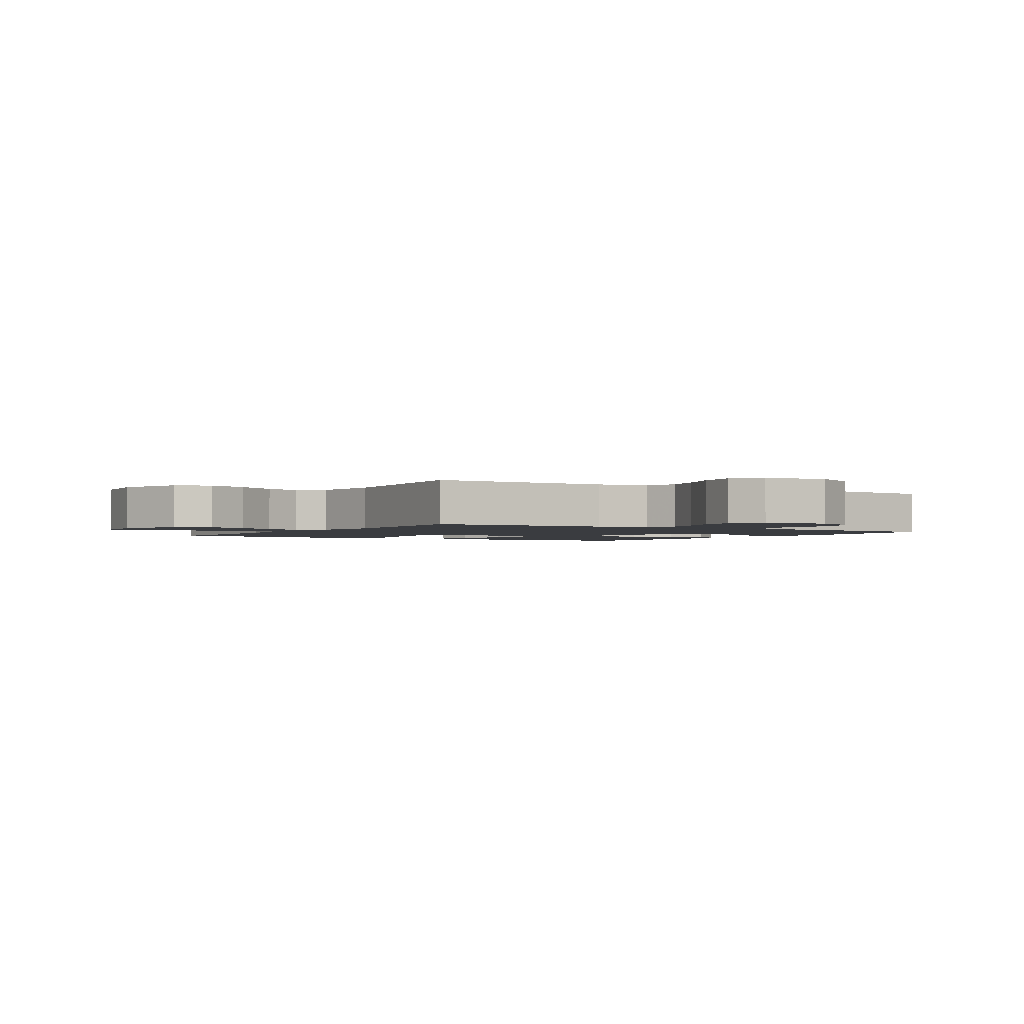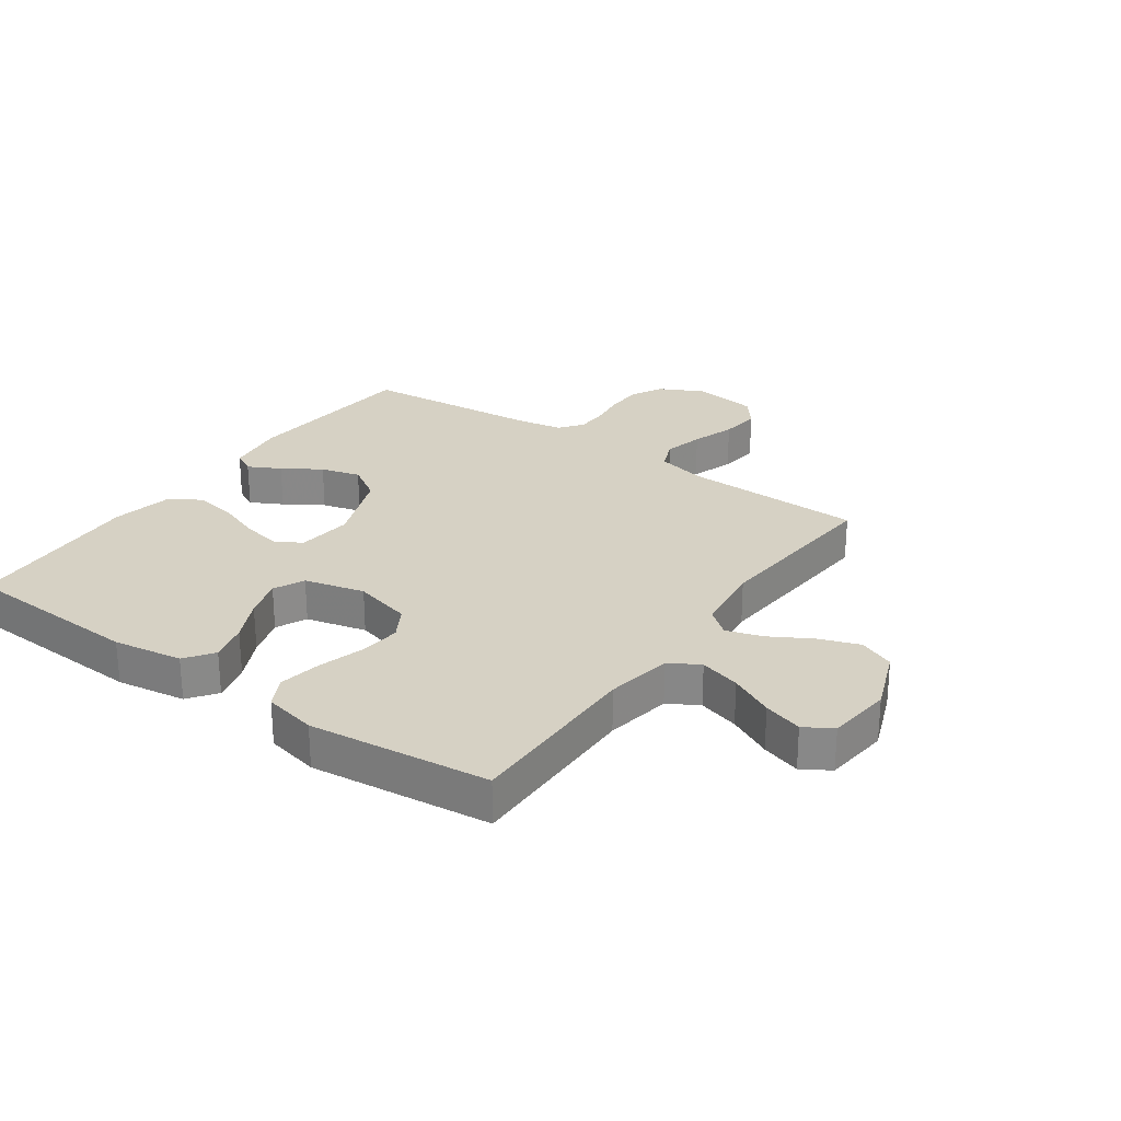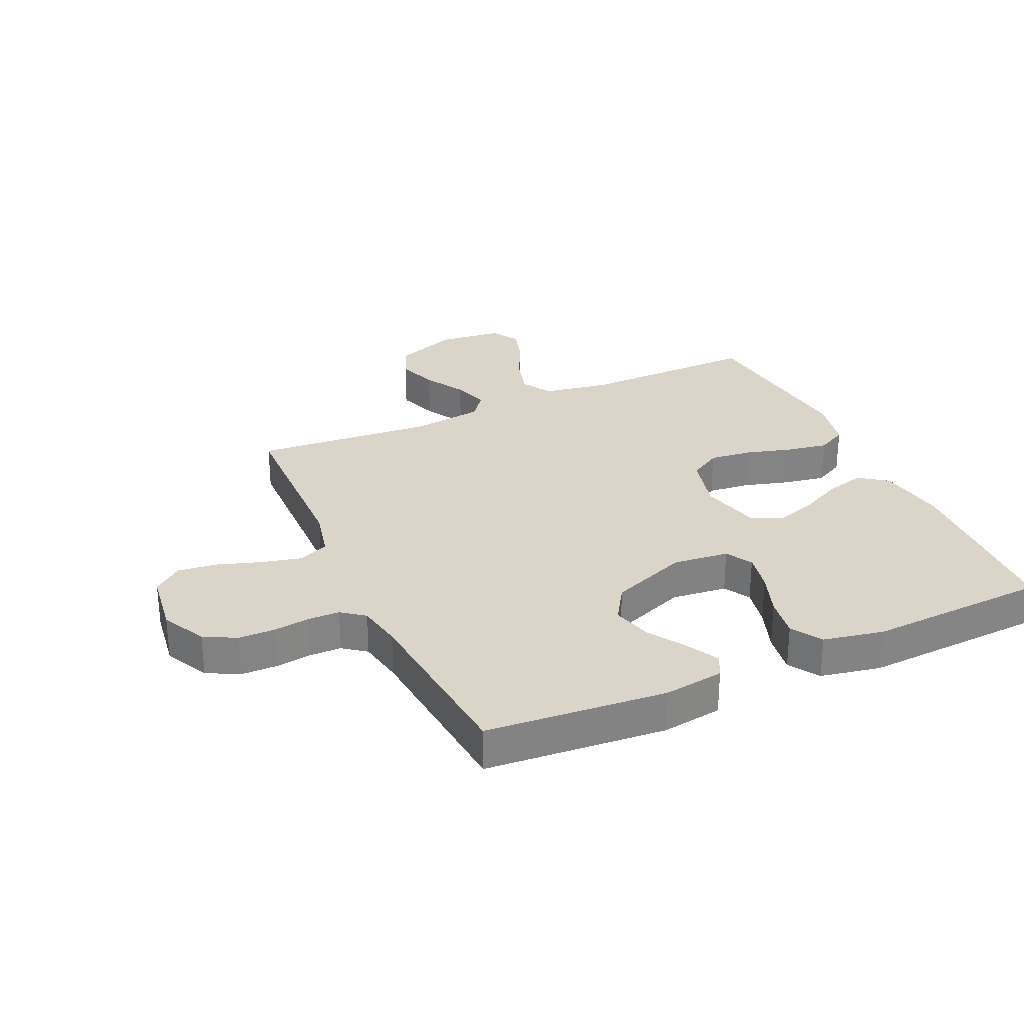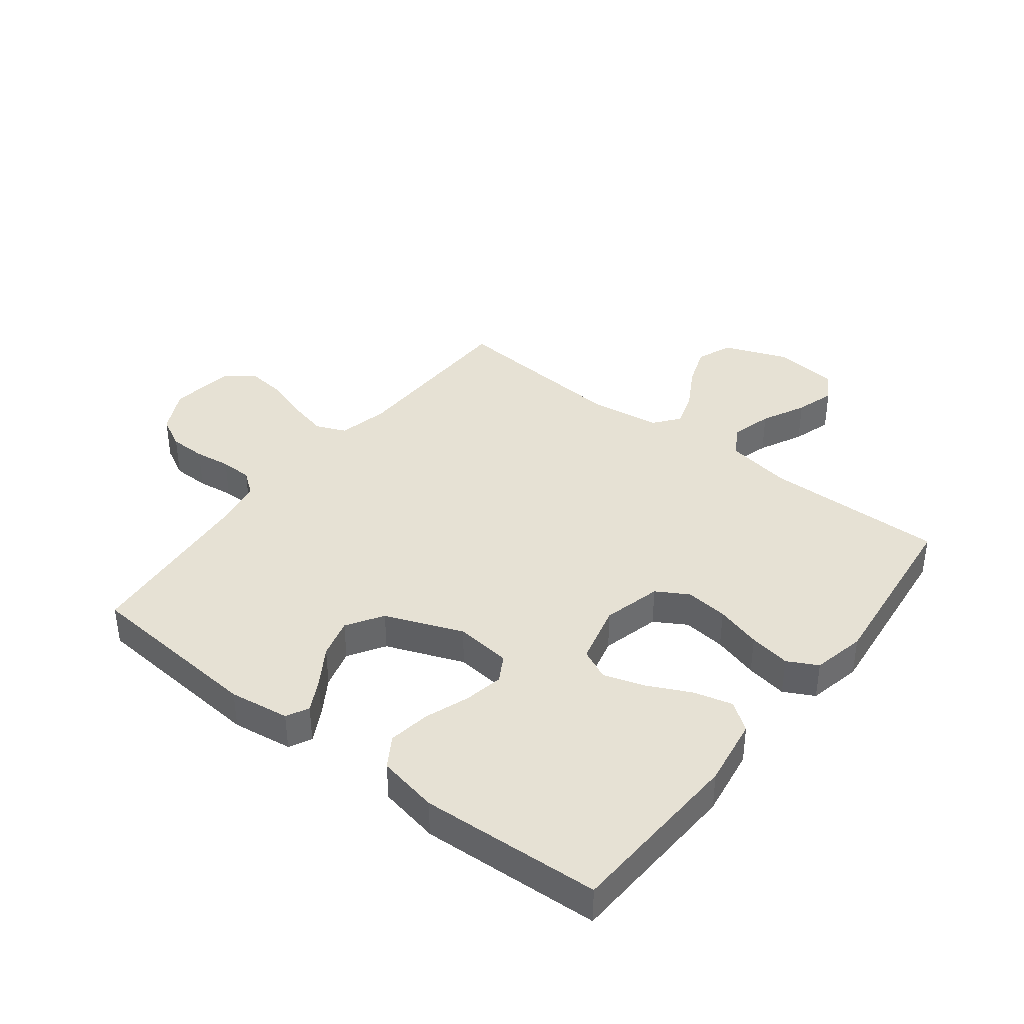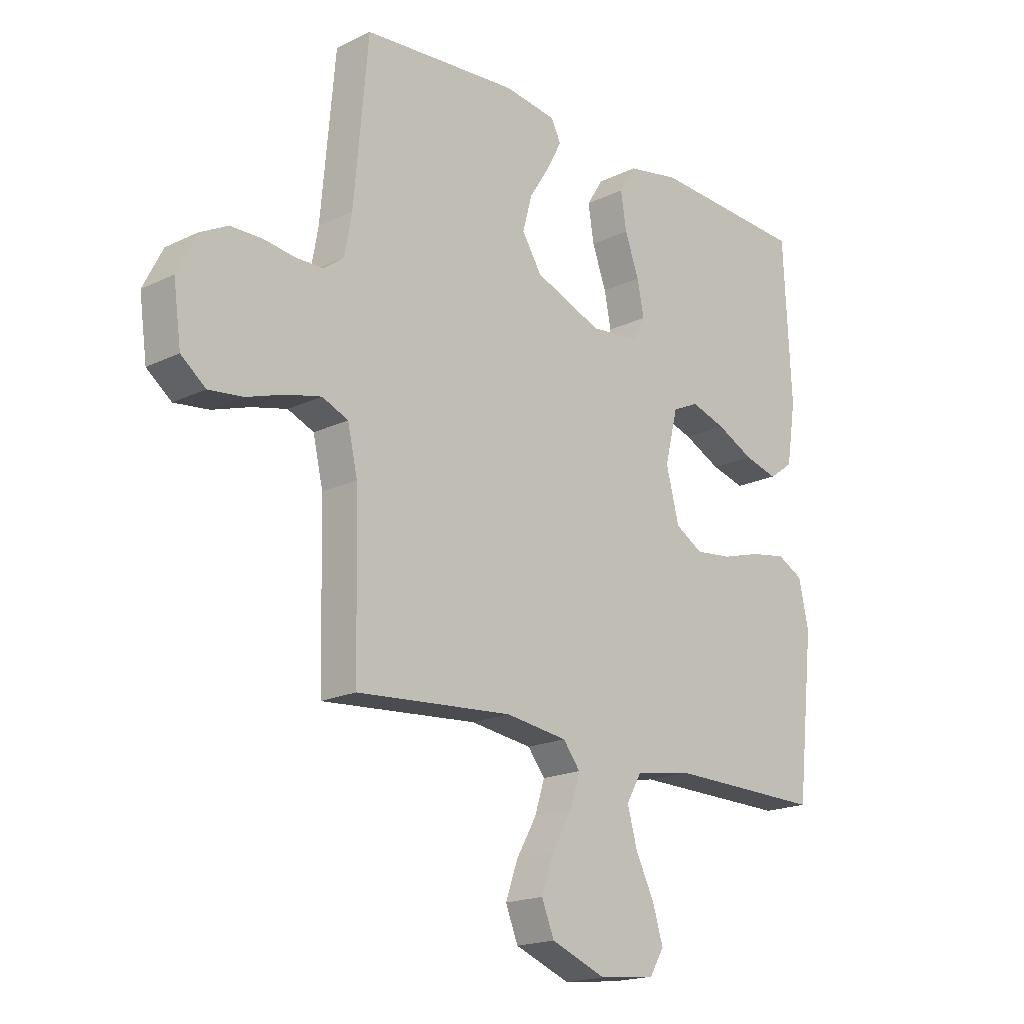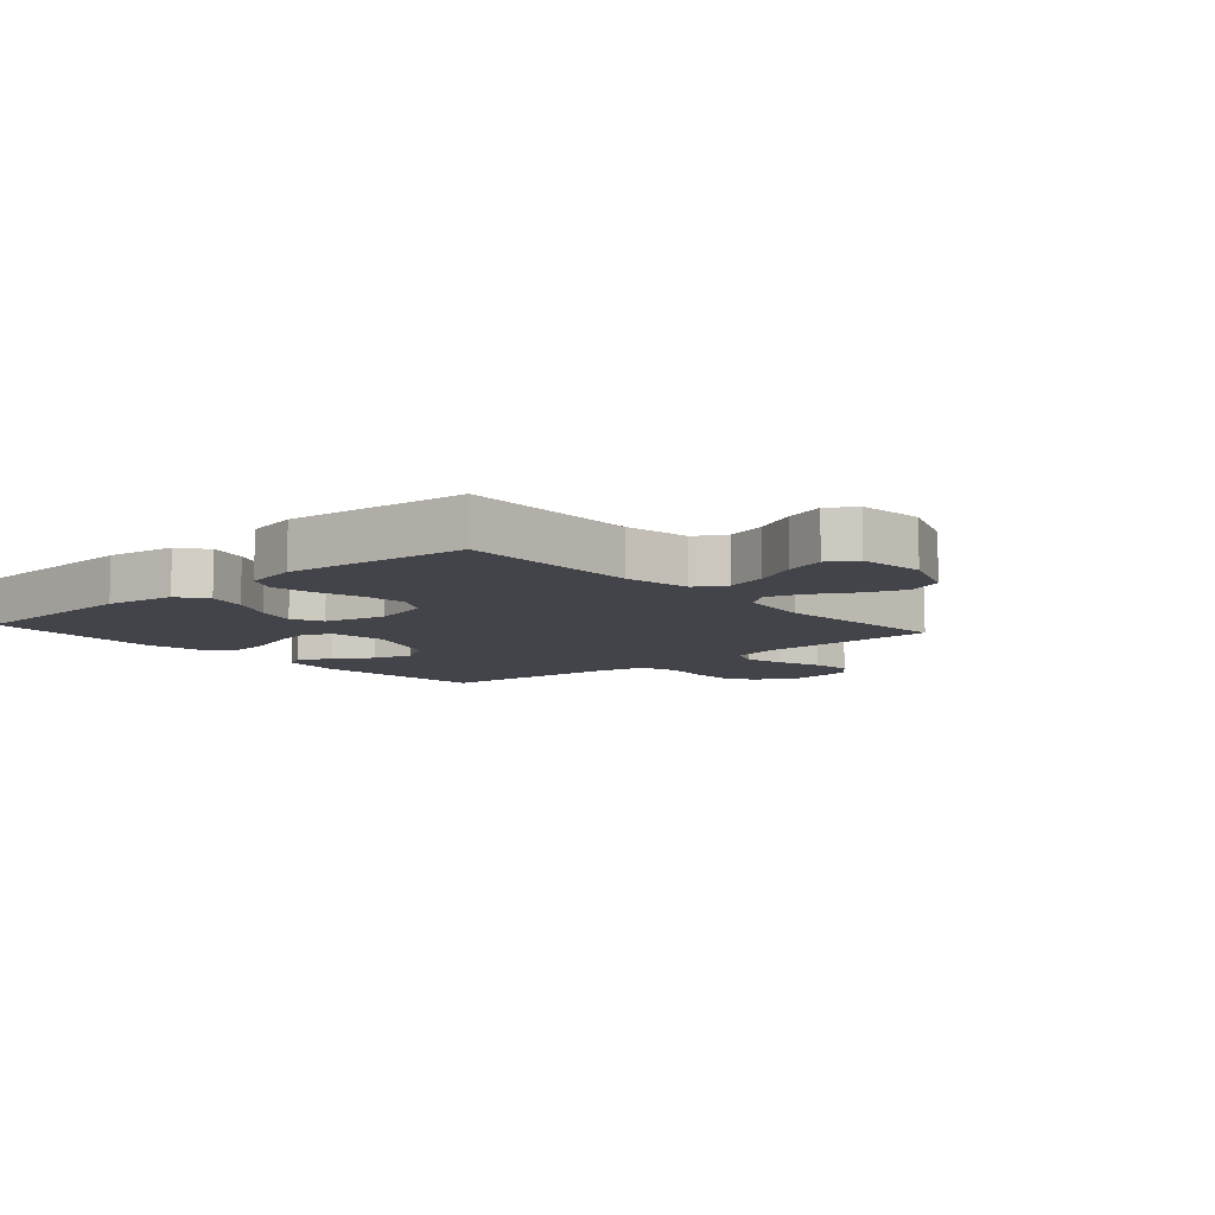
<metadata>
{"format":"obj","ext":"obj","renderer":"f3d","projection":"perspective","resolution":1024,"background":"white","views":[{"elev":-1.9,"azim":-121.8,"up":"+Y"},{"elev":26.7,"azim":125.2,"up":"+Y"},{"elev":29.1,"azim":-24.5,"up":"+Y"},{"elev":39.2,"azim":37.7,"up":"+Y"},{"elev":-18.5,"azim":-47.1,"up":"+Z"},{"elev":-8.5,"azim":131.4,"up":"+Y"}]}
</metadata>
<code>
v 0.5 0.07 0.5
v 0.515 0.07 0.2
v 0.497 0.07 0.085
v 0.45 0.07 0.051
v 0.385 0.07 0.068
v 0.313 0.07 0.103
v 0.246 0.07 0.124
v 0.195 0.07 0.1
v 0.17 0.07 0
v 0.195 0.07 -0.097
v 0.248 0.07 -0.128
v 0.319 0.07 -0.12
v 0.395 0.07 -0.098
v 0.464 0.07 -0.086
v 0.514 0.07 -0.112
v 0.533 0.07 -0.2
v 0.5 0.07 -0.5
v 0.2 0.07 -0.496
v 0.09 0.07 -0.515
v 0.061 0.07 -0.565
v 0.08 0.07 -0.633
v 0.116 0.07 -0.706
v 0.136 0.07 -0.771
v 0.108 0.07 -0.817
v 0 0.07 -0.829
v -0.106 0.07 -0.788
v -0.13 0.07 -0.729
v -0.106 0.07 -0.662
v -0.067 0.07 -0.594
v -0.048 0.07 -0.534
v -0.081 0.07 -0.492
v -0.2 0.07 -0.476
v -0.5 0.07 -0.5
v -0.507 0.07 -0.2
v -0.526 0.07 -0.117
v -0.576 0.07 -0.096
v -0.643 0.07 -0.112
v -0.715 0.07 -0.136
v -0.781 0.07 -0.144
v -0.828 0.07 -0.107
v -0.843 0.07 0
v -0.806 0.07 0.073
v -0.753 0.07 0.101
v -0.692 0.07 0.102
v -0.632 0.07 0.094
v -0.579 0.07 0.095
v -0.541 0.07 0.124
v -0.527 0.07 0.2
v -0.5 0.07 0.5
v -0.2 0.07 0.525
v -0.1 0.07 0.511
v -0.081 0.07 0.474
v -0.109 0.07 0.421
v -0.149 0.07 0.358
v -0.167 0.07 0.292
v -0.129 0.07 0.232
v 0 0.07 0.182
v 0.093 0.07 0.192
v 0.118 0.07 0.236
v 0.105 0.07 0.301
v 0.078 0.07 0.375
v 0.067 0.07 0.444
v 0.099 0.07 0.495
v 0.2 0.07 0.515
v 0.5 0 0.5
v 0.515 0 0.2
v 0.497 0 0.085
v 0.45 0 0.051
v 0.385 0 0.068
v 0.313 0 0.103
v 0.246 0 0.124
v 0.195 0 0.1
v 0.17 0 0
v 0.195 0 -0.097
v 0.248 0 -0.128
v 0.319 0 -0.12
v 0.395 0 -0.098
v 0.464 0 -0.086
v 0.514 0 -0.112
v 0.533 0 -0.2
v 0.5 0 -0.5
v 0.2 0 -0.496
v 0.09 0 -0.515
v 0.061 0 -0.565
v 0.08 0 -0.633
v 0.116 0 -0.706
v 0.136 0 -0.771
v 0.108 0 -0.817
v 0 0 -0.829
v -0.106 0 -0.788
v -0.13 0 -0.729
v -0.106 0 -0.662
v -0.067 0 -0.594
v -0.048 0 -0.534
v -0.081 0 -0.492
v -0.2 0 -0.476
v -0.5 0 -0.5
v -0.507 0 -0.2
v -0.526 0 -0.117
v -0.576 0 -0.096
v -0.643 0 -0.112
v -0.715 0 -0.136
v -0.781 0 -0.144
v -0.828 0 -0.107
v -0.843 0 0
v -0.806 0 0.073
v -0.753 0 0.101
v -0.692 0 0.102
v -0.632 0 0.094
v -0.579 0 0.095
v -0.541 0 0.124
v -0.527 0 0.2
v -0.5 0 0.5
v -0.2 0 0.525
v -0.1 0 0.511
v -0.081 0 0.474
v -0.109 0 0.421
v -0.149 0 0.358
v -0.167 0 0.292
v -0.129 0 0.232
v 0 0 0.182
v 0.093 0 0.192
v 0.118 0 0.236
v 0.105 0 0.301
v 0.078 0 0.375
v 0.067 0 0.444
v 0.099 0 0.495
v 0.2 0 0.515
f 60 61 62 63
f 59 60 63 64
f 51 52 53 54
f 49 50 51 54
f 48 49 54 55
f 47 48 55 56
f 42 43 44 45
f 42 45 46
f 41 42 46
f 40 41 46
f 37 38 39 40
f 36 37 40 46
f 35 36 46 47
f 32 33 34
f 31 32 34 35
f 26 27 28 29
f 26 29 30
f 25 26 30
f 24 25 30
f 21 22 23 24
f 20 21 24 30
f 19 20 30 31
f 15 16 17 18
f 12 13 14 15
f 11 12 15 18
f 10 11 18 19
f 3 4 5 6
f 3 6 7
f 2 3 7
f 59 64 1 2
f 58 59 2 7
f 57 58 7 8
f 56 57 8 9
f 31 35 47 56
f 19 31 56
f 9 10 19 56
f 127 126 125 124
f 128 127 124 123
f 118 117 116 115
f 118 115 114 113
f 119 118 113 112
f 120 119 112 111
f 109 108 107 106
f 110 109 106
f 110 106 105
f 110 105 104
f 104 103 102 101
f 110 104 101 100
f 111 110 100 99
f 98 97 96
f 99 98 96 95
f 93 92 91 90
f 94 93 90
f 94 90 89
f 94 89 88
f 88 87 86 85
f 94 88 85 84
f 95 94 84 83
f 82 81 80 79
f 79 78 77 76
f 82 79 76 75
f 83 82 75 74
f 70 69 68 67
f 71 70 67
f 71 67 66
f 66 65 128 123
f 71 66 123 122
f 72 71 122 121
f 73 72 121 120
f 120 111 99 95
f 120 95 83
f 120 83 74 73
f 1 65 66 2
f 2 66 67 3
f 3 67 68 4
f 4 68 69 5
f 5 69 70 6
f 6 70 71 7
f 7 71 72 8
f 8 72 73 9
f 9 73 74 10
f 10 74 75 11
f 11 75 76 12
f 12 76 77 13
f 13 77 78 14
f 14 78 79 15
f 15 79 80 16
f 16 80 81 17
f 17 81 82 18
f 18 82 83 19
f 19 83 84 20
f 20 84 85 21
f 21 85 86 22
f 22 86 87 23
f 23 87 88 24
f 24 88 89 25
f 25 89 90 26
f 26 90 91 27
f 27 91 92 28
f 28 92 93 29
f 29 93 94 30
f 30 94 95 31
f 31 95 96 32
f 32 96 97 33
f 33 97 98 34
f 34 98 99 35
f 35 99 100 36
f 36 100 101 37
f 37 101 102 38
f 38 102 103 39
f 39 103 104 40
f 40 104 105 41
f 41 105 106 42
f 42 106 107 43
f 43 107 108 44
f 44 108 109 45
f 45 109 110 46
f 46 110 111 47
f 47 111 112 48
f 48 112 113 49
f 49 113 114 50
f 50 114 115 51
f 51 115 116 52
f 52 116 117 53
f 53 117 118 54
f 54 118 119 55
f 55 119 120 56
f 56 120 121 57
f 57 121 122 58
f 58 122 123 59
f 59 123 124 60
f 60 124 125 61
f 61 125 126 62
f 62 126 127 63
f 63 127 128 64
f 64 128 65 1

</code>
